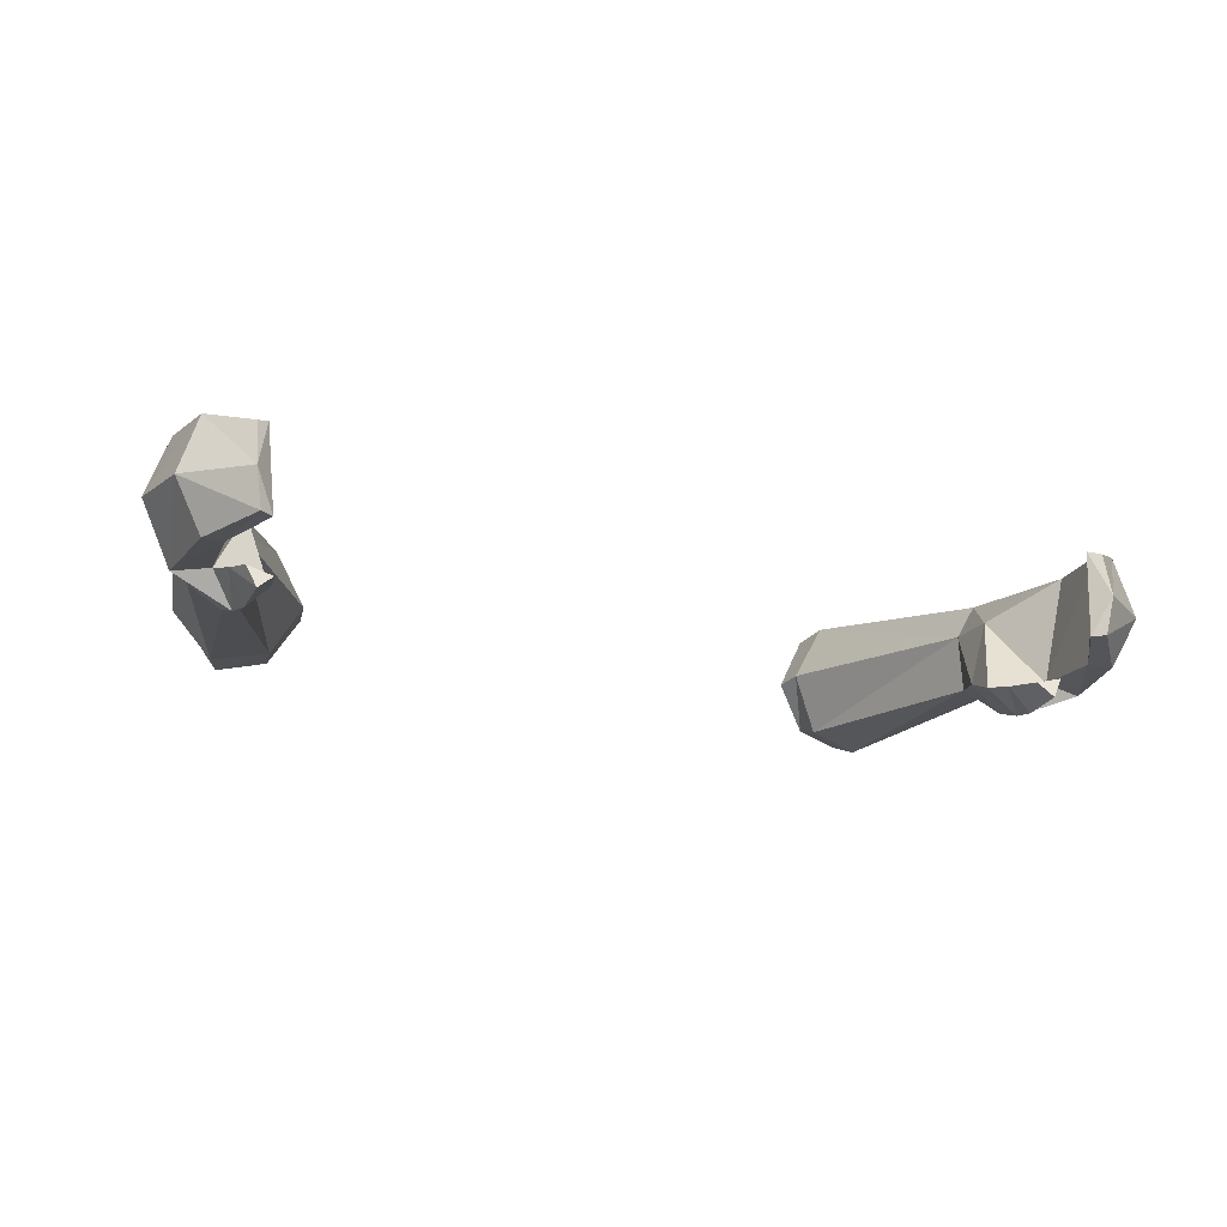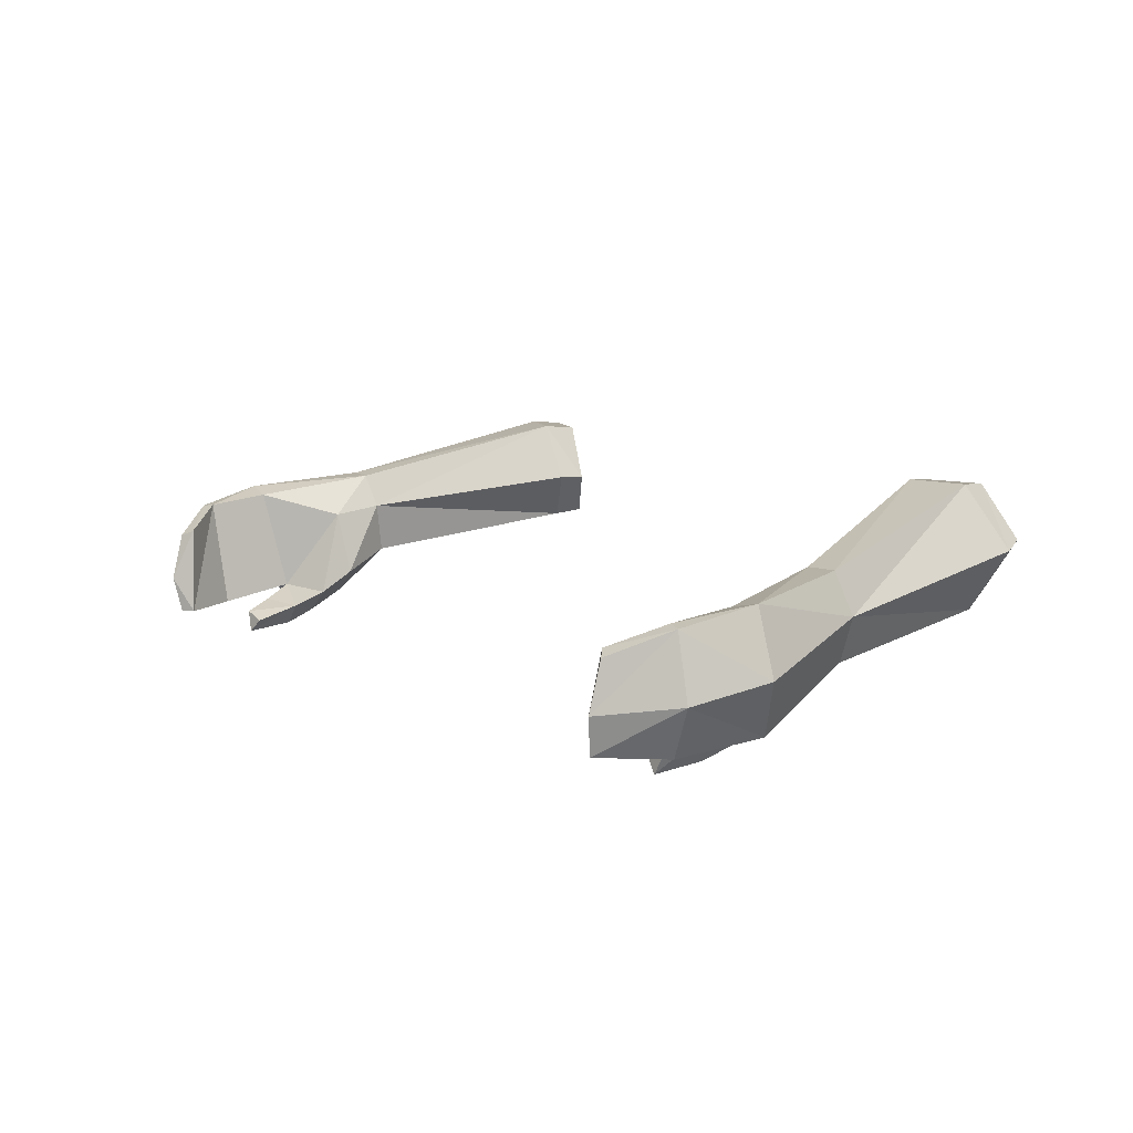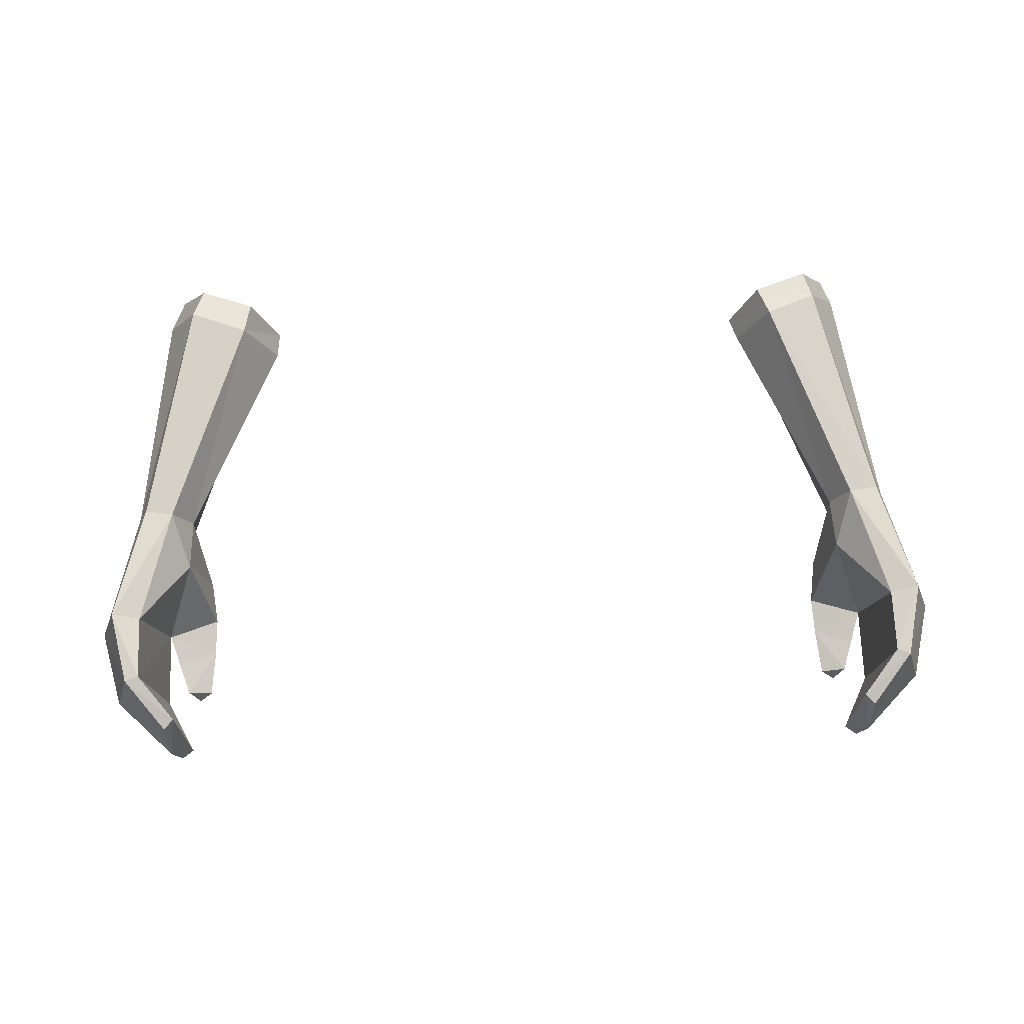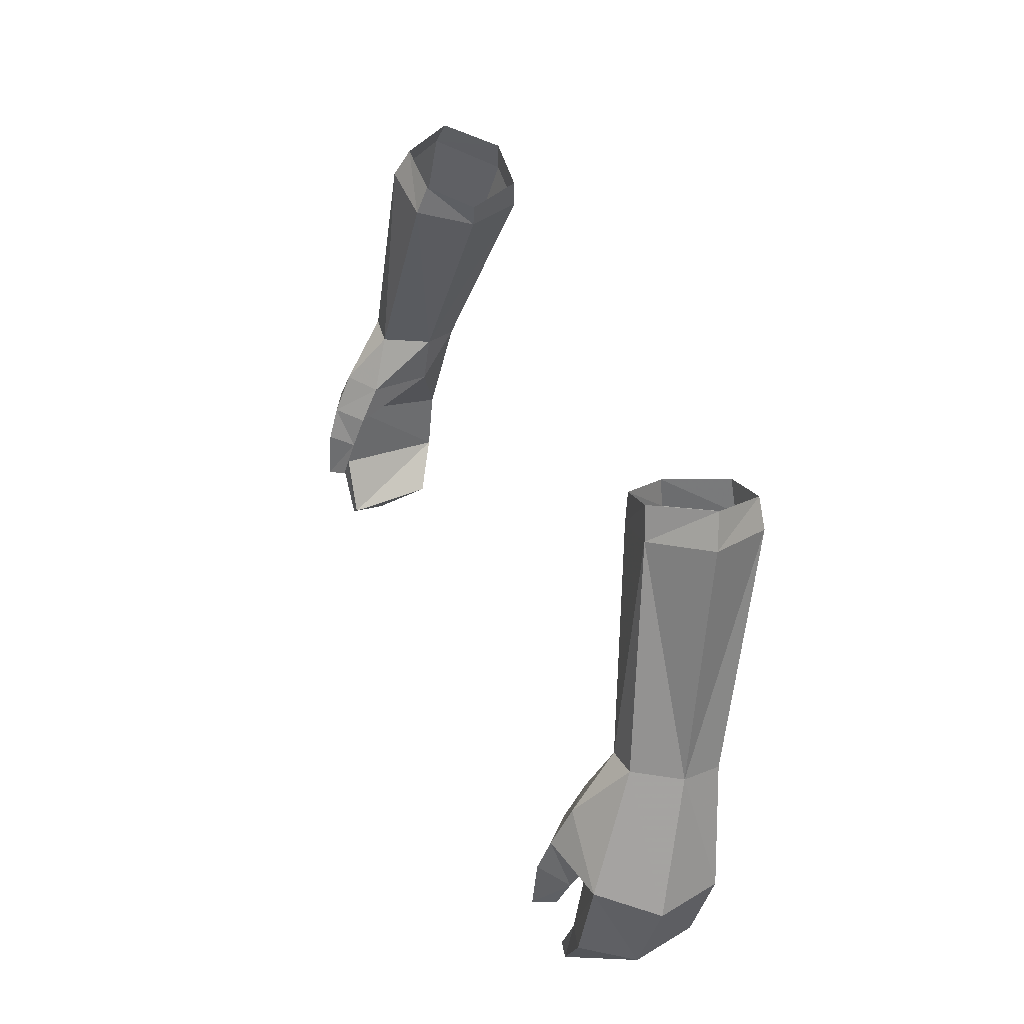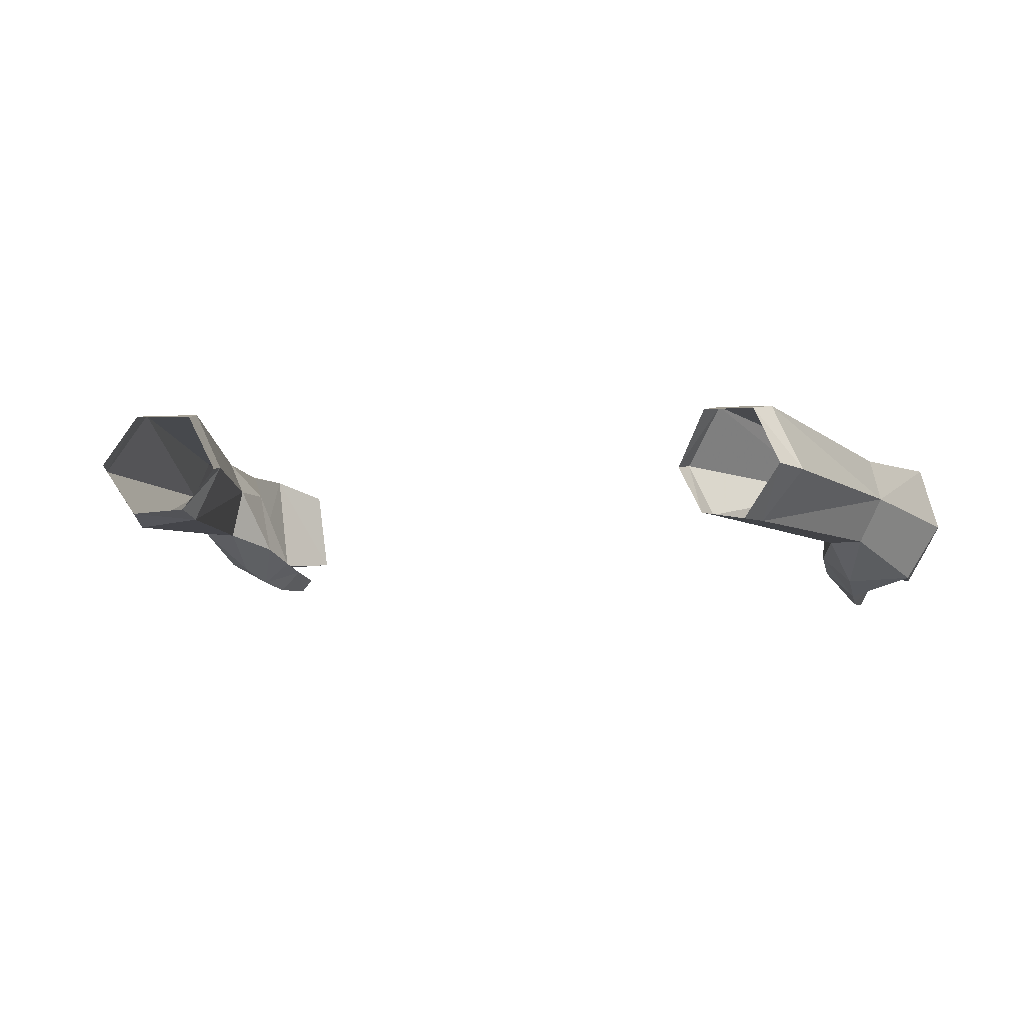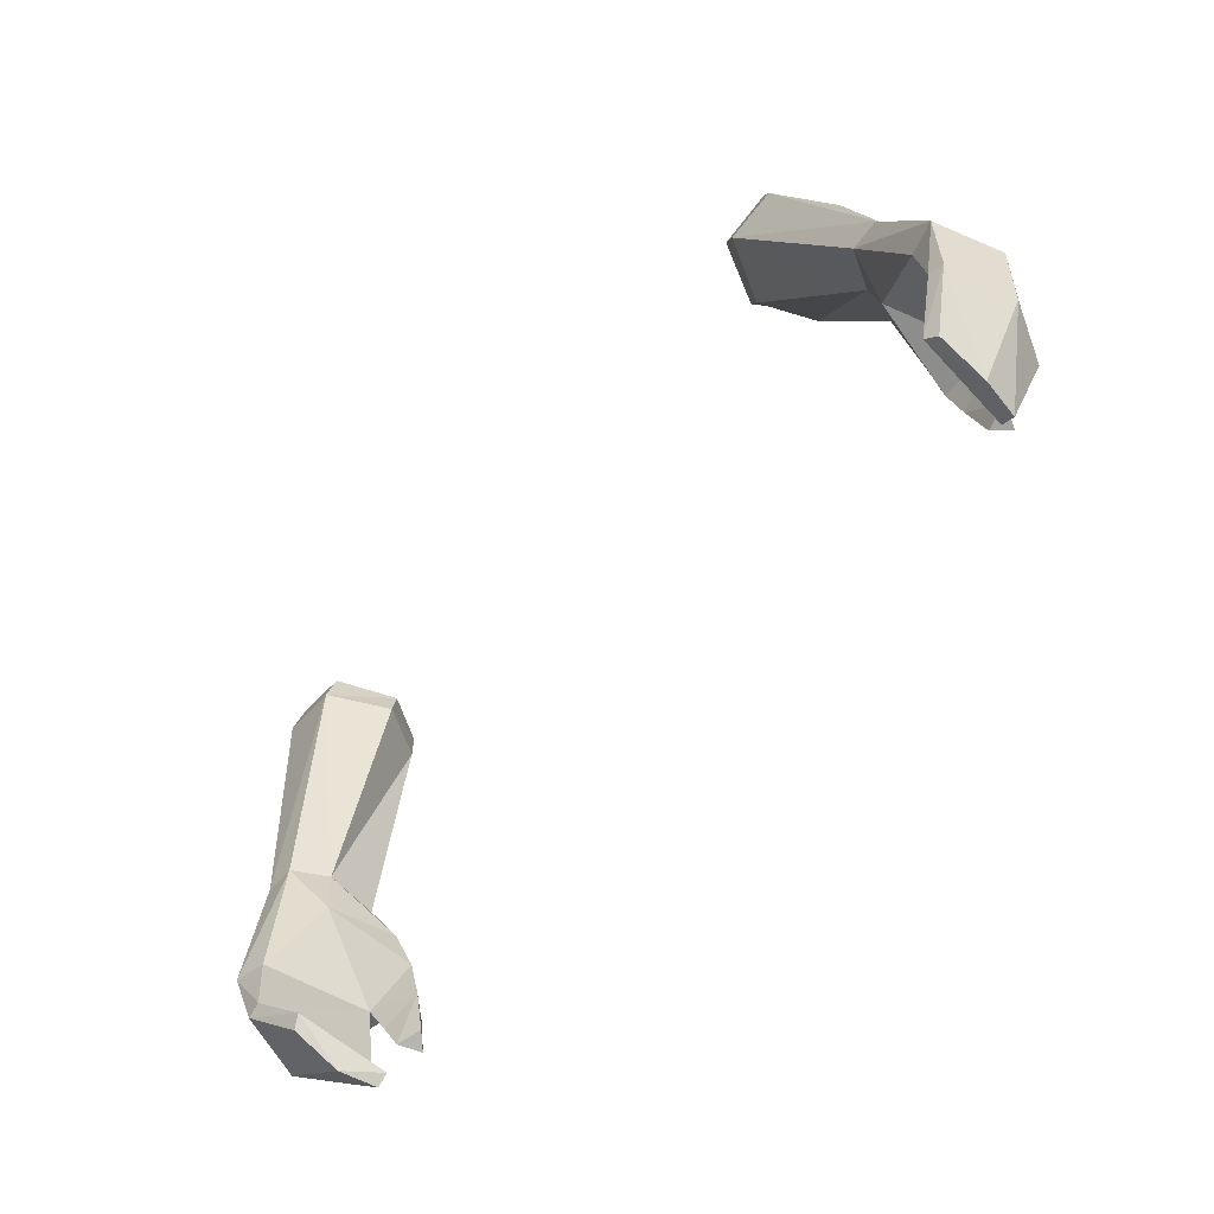
<metadata>
{"format":"obj","ext":"obj","renderer":"f3d","projection":"perspective","resolution":1024,"background":"white","views":[{"elev":-25.0,"azim":161.6,"up":"+Y"},{"elev":10.1,"azim":-126.3,"up":"+Y"},{"elev":64.5,"azim":177.8,"up":"+Y"},{"elev":37.7,"azim":70.6,"up":"+Z"},{"elev":0.9,"azim":21.9,"up":"+Y"},{"elev":-71.9,"azim":-131.1,"up":"+Z"}]}
</metadata>
<code>
g taoist_glove_female_38041
v -11.19 -0.08288 49.17
v -8.396 0.7926 55.45
v -9.338 2.605 55.41
v -11.75 0.9665 49.06
v -11.42 -1.726 49.49
v -12.44 -1.663 49.67
v -10.83 -1.253 56.52
v -9.132 -0.9865 55.84
v -11.19 -0.08288 49.17
v -8.396 0.7926 55.45
v -13.08 -0.2678 49.5
v -11.99 0.6449 56.9
v -10.93 2.576 56.05
v -12.65 0.9795 49.19
v -13.7 0.6602 45.53
v -12.79 0.4513 45.41
v -14.33 -1.268 45.55
v -13.38 -3.01 46.11
v -10.79 -2.308 47.78
v -10.68 -2.902 46.59
v -11.6 -3.66 46.66
v -11.74 -3.08 47.92
v -11.44 -4.009 45.6
v -11.98 -3.174 45.06
v -12.29 -2.796 46.01
v -10.76 -3.291 45.52
v -10.68 -2.902 46.59
v -12.29 -2.796 46.01
v -11.98 -3.174 45.06
v -11.37 -4.129 44.04
v -11.69 -3.472 44.15
v -11.69 -3.472 44.15
v -10.93 -3.689 44.16
v -12.79 0.2621 43.42
v -13.23 0.2002 43.27
v -13.77 -1.709 43.18
v -11.66 -0.3995 42.08
v -11.98 -0.569 41.8
v -11.97 -2.039 41.42
v -12.31 -3.158 43.64
v -12.95 -3.268 43.42
v -11.41 -3.168 41.89
v -11.76 -3.189 41.62
v -11.41 -3.168 41.89
v -12.31 -3.158 43.64
v -11.98 -0.569 41.8
v -11.97 -2.039 41.42
v -10.76 -3.291 45.52
v -10.93 -3.689 44.16
v -11.29 -0.2774 47.6
v -10.79 -2.308 47.78
v -11.37 -4.129 44.04
v -11.76 -3.189 41.62
v -8.178 0.7462 56.23
v -9.021 2.491 56.41
v -10.55 -0.7709 57.45
v -9.062 -0.6219 56.77
v -8.178 0.7462 56.23
v -11.65 0.8619 57.62
v -10.7 2.497 57.01
v 11.18 -0.08286 49.17
v 11.74 0.9665 49.06
v 9.202 2.602 55.35
v 8.239 0.7887 55.35
v 11.41 -1.726 49.49
v 9.136 -0.7052 55.8
v 10.85 -0.8644 56.46
v 12.43 -1.663 49.67
v 11.18 -0.08286 49.17
v 8.239 0.7887 55.35
v 13.07 -0.2678 49.5
v 12.09 0.6744 56.64
v 12.64 0.9795 49.19
v 11.02 2.578 56.1
v 13.69 0.6602 45.53
v 12.78 0.4513 45.41
v 14.32 -1.268 45.55
v 13.37 -3.01 46.11
v 10.78 -2.308 47.78
v 11.73 -3.08 47.92
v 11.59 -3.66 46.66
v 10.67 -2.902 46.59
v 12.28 -2.796 46.01
v 11.97 -3.174 45.06
v 11.43 -4.009 45.6
v 10.75 -3.291 45.52
v 11.97 -3.174 45.06
v 12.28 -2.796 46.01
v 10.67 -2.902 46.59
v 11.68 -3.472 44.15
v 11.36 -4.129 44.04
v 11.68 -3.472 44.15
v 10.91 -3.689 44.16
v 12.78 0.2621 43.42
v 13.22 0.2003 43.27
v 13.76 -1.709 43.18
v 11.65 -0.3995 42.08
v 11.97 -0.569 41.8
v 11.96 -2.039 41.42
v 12.94 -3.268 43.42
v 12.3 -3.158 43.64
v 11.75 -3.189 41.62
v 11.4 -3.167 41.89
v 12.3 -3.158 43.64
v 11.4 -3.167 41.89
v 11.96 -2.039 41.42
v 11.97 -0.569 41.8
v 10.91 -3.689 44.16
v 10.75 -3.291 45.52
v 11.27 -0.2774 47.6
v 10.78 -2.308 47.78
v 11.36 -4.129 44.04
v 11.75 -3.189 41.62
v 9.01 2.491 56.41
v 8.168 0.7462 56.23
v 9.052 -0.6219 56.77
v 10.54 -0.7709 57.45
v 8.168 0.7462 56.23
v 11.64 0.862 57.62
v 10.69 2.497 57.01
f 2 1 3
f 4 3 1
f 6 5 7
f 8 7 5
f 5 9 8
f 10 8 9
f 12 11 7
f 6 7 11
f 13 3 14
f 4 14 3
f 12 13 11
f 14 11 13
f 16 15 4
f 14 4 15
f 14 15 11
f 17 11 15
f 11 17 6
f 18 6 17
f 20 19 21
f 22 21 19
f 23 21 24
f 25 24 21
f 27 26 28
f 29 28 26
f 23 24 30
f 31 30 24
f 33 32 26
f 29 26 32
f 16 34 15
f 35 15 34
f 15 35 17
f 36 17 35
f 34 37 35
f 38 35 37
f 36 35 39
f 38 39 35
f 25 18 40
f 41 40 18
f 42 40 43
f 41 43 40
f 39 43 36
f 41 36 43
f 37 34 44
f 45 44 34
f 17 36 18
f 41 18 36
f 16 28 34
f 45 34 28
f 46 37 47
f 44 47 37
f 23 30 48
f 49 48 30
f 20 21 48
f 23 48 21
f 4 50 16
f 22 18 21
f 5 6 22
f 19 5 22
f 9 5 19
f 1 51 50
f 21 18 25
f 27 50 51
f 52 32 33
f 28 16 50
f 28 50 27
f 50 4 1
f 22 6 18
f 53 47 44
f 2 3 54
f 55 54 3
f 7 8 56
f 57 56 8
f 8 10 57
f 58 57 10
f 12 7 59
f 56 59 7
f 3 13 55
f 60 55 13
f 13 12 60
f 59 60 12
f 62 61 63
f 64 63 61
f 66 65 67
f 68 67 65
f 70 69 66
f 65 66 69
f 68 71 67
f 72 67 71
f 62 63 73
f 74 73 63
f 73 74 71
f 72 71 74
f 73 75 62
f 76 62 75
f 77 75 71
f 73 71 75
f 78 77 68
f 71 68 77
f 80 79 81
f 82 81 79
f 83 81 84
f 85 84 81
f 87 86 88
f 89 88 86
f 90 84 91
f 85 91 84
f 87 92 86
f 93 86 92
f 95 94 75
f 76 75 94
f 96 95 77
f 75 77 95
f 98 97 95
f 94 95 97
f 98 95 99
f 96 99 95
f 100 78 101
f 83 101 78
f 100 101 102
f 103 102 101
f 100 102 96
f 99 96 102
f 104 94 105
f 97 105 94
f 100 96 78
f 77 78 96
f 104 88 94
f 76 94 88
f 105 97 106
f 107 106 97
f 108 91 109
f 85 109 91
f 85 81 109
f 82 109 81
f 76 110 62
f 81 78 80
f 80 68 65
f 80 65 79
f 79 65 69
f 110 111 61
f 83 78 81
f 111 110 89
f 93 92 112
f 110 76 88
f 89 110 88
f 61 62 110
f 78 68 80
f 105 106 113
f 114 63 115
f 64 115 63
f 116 66 117
f 67 117 66
f 118 70 116
f 66 116 70
f 117 67 119
f 72 119 67
f 120 74 114
f 63 114 74
f 119 72 120
f 74 120 72

</code>
